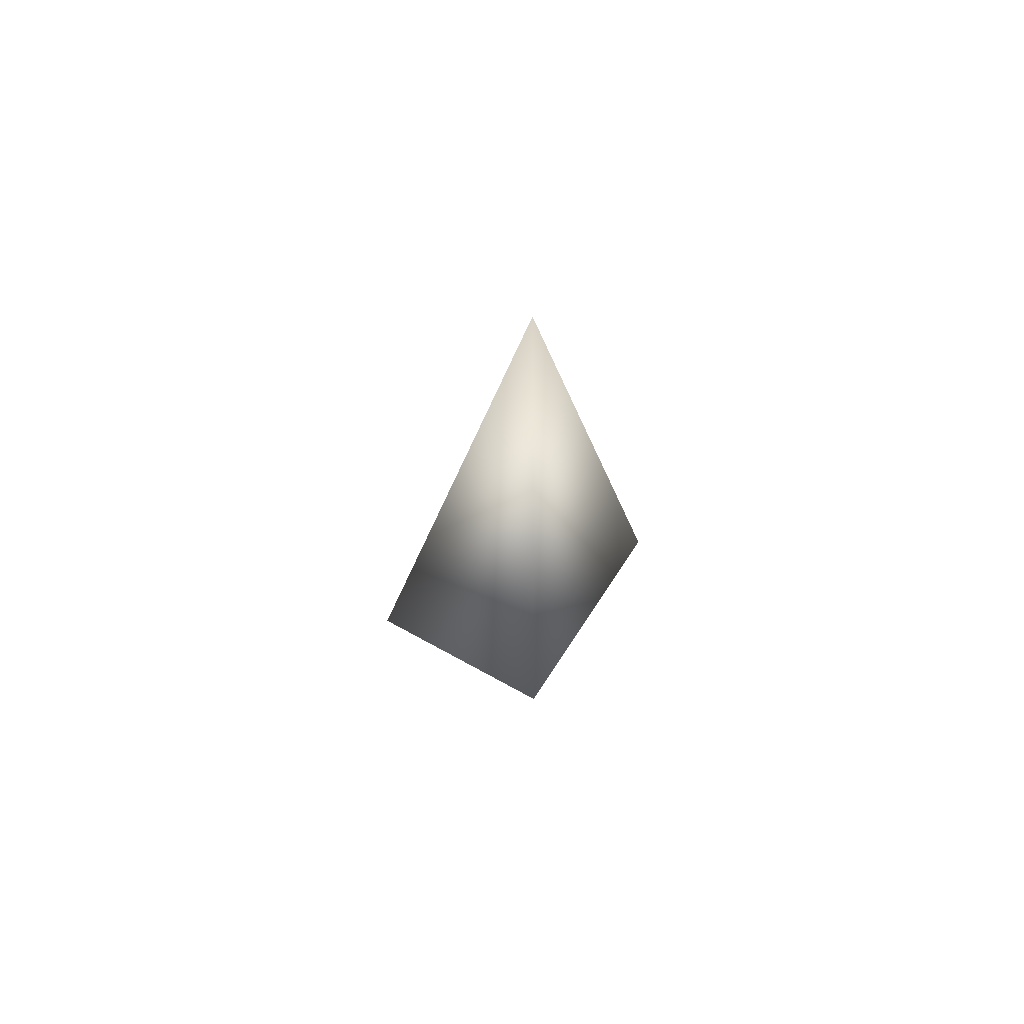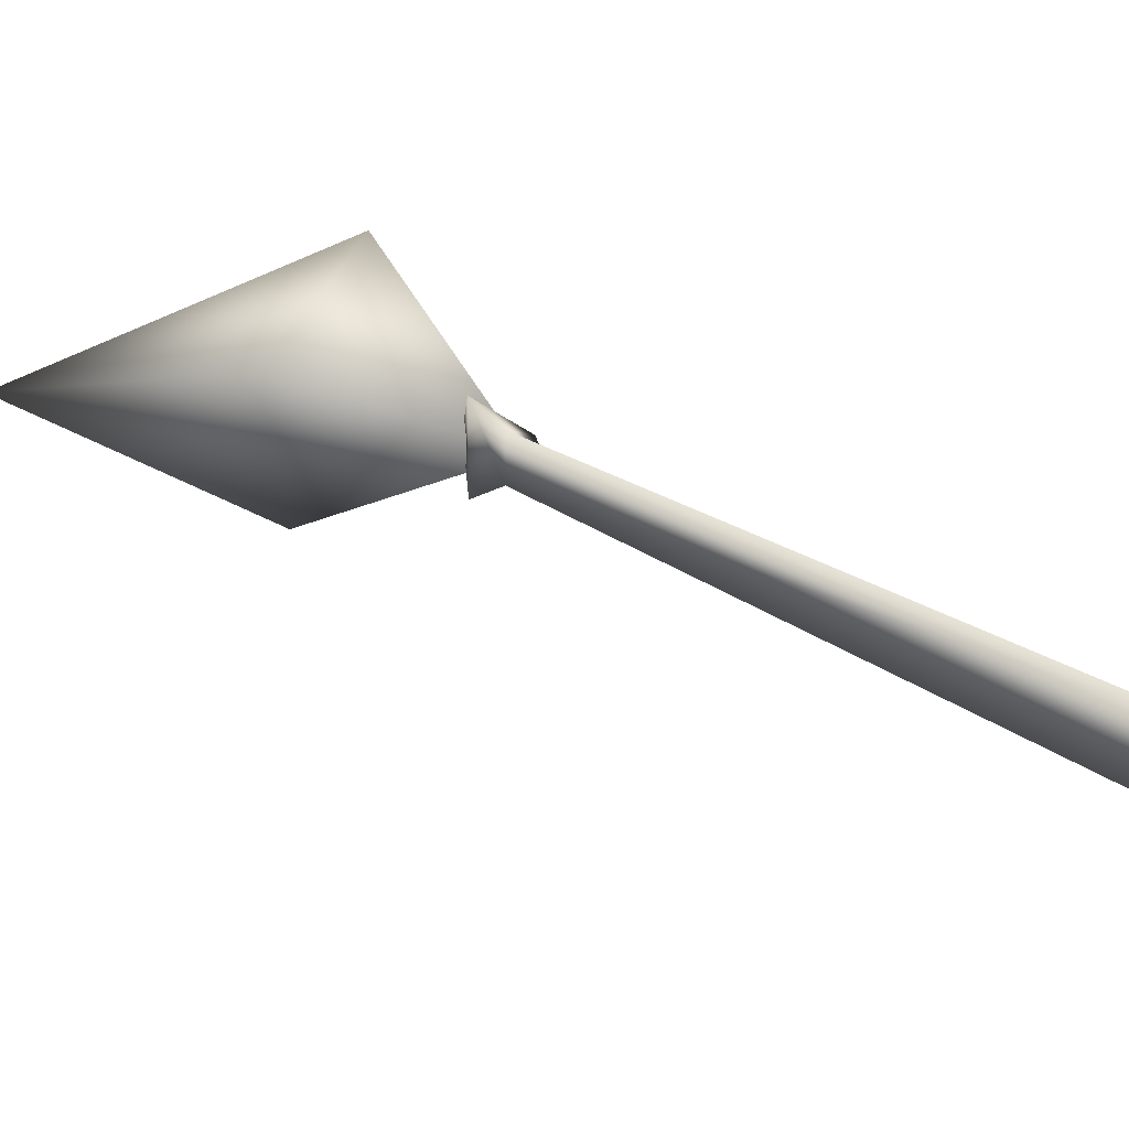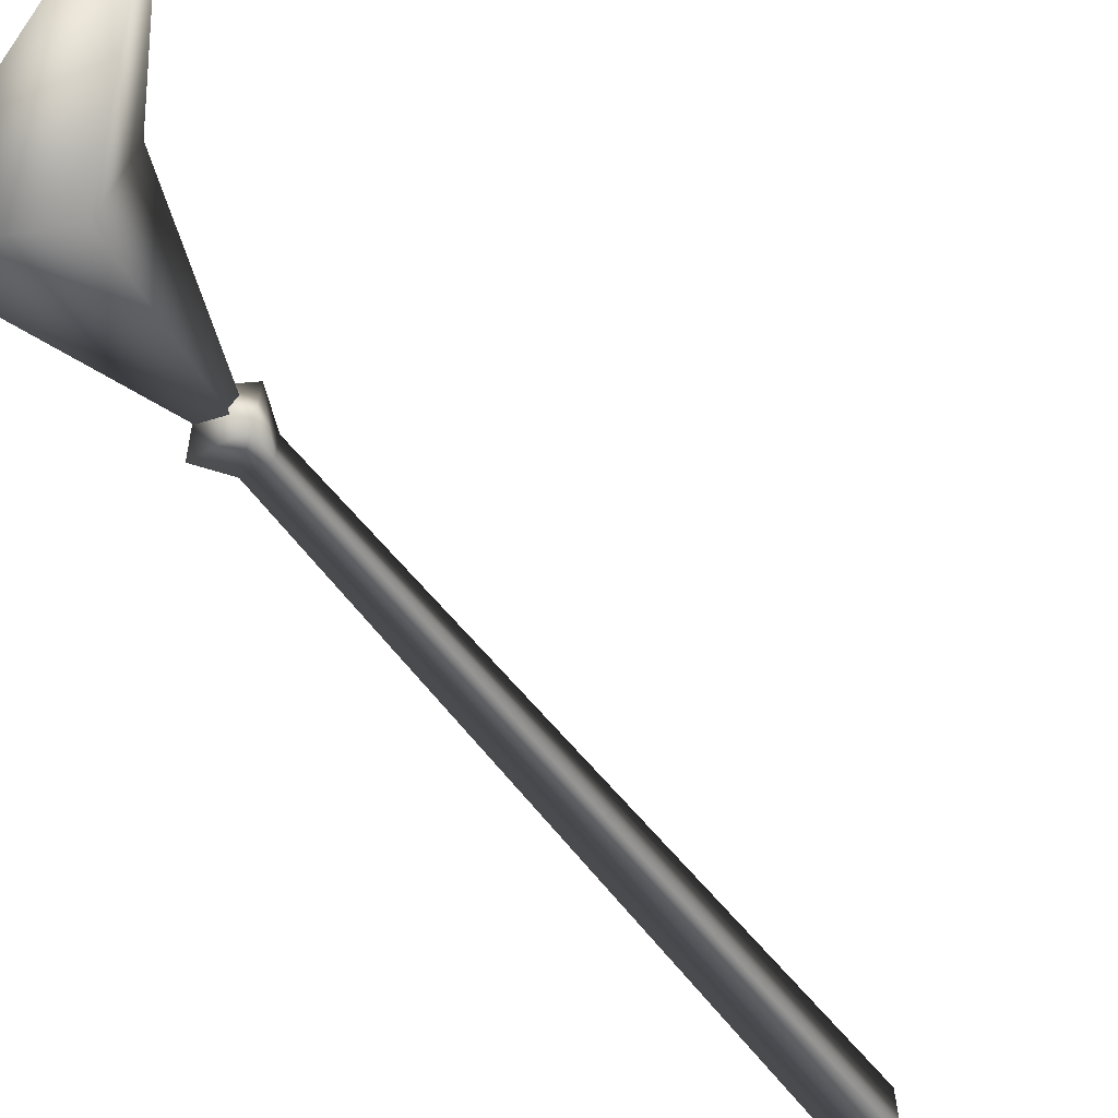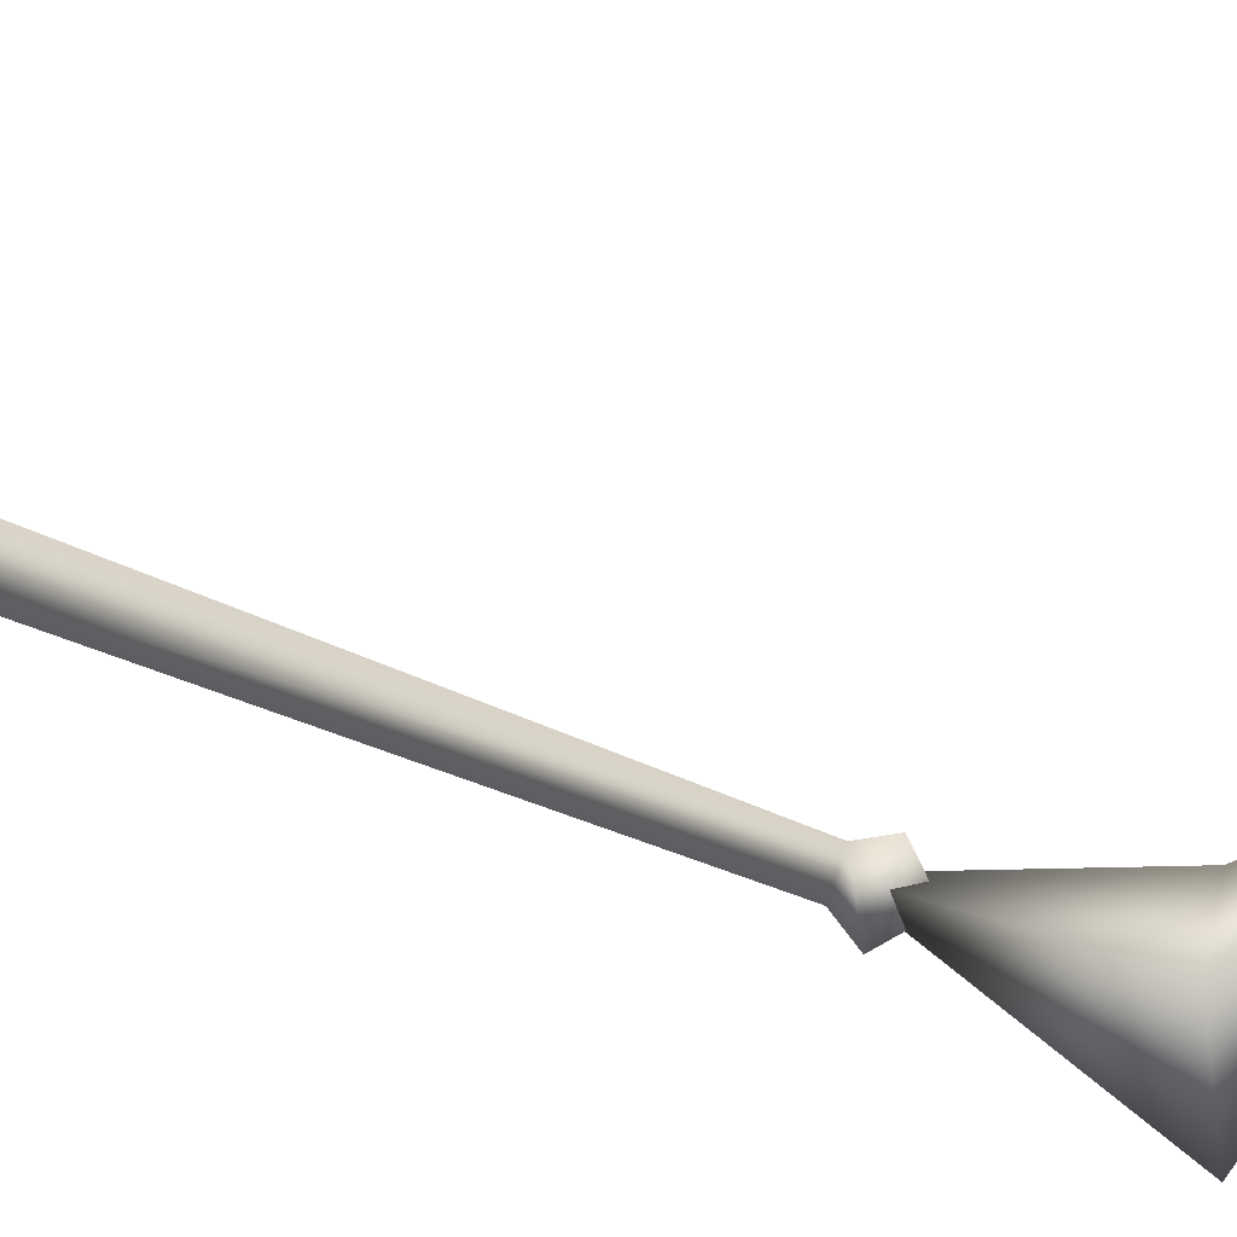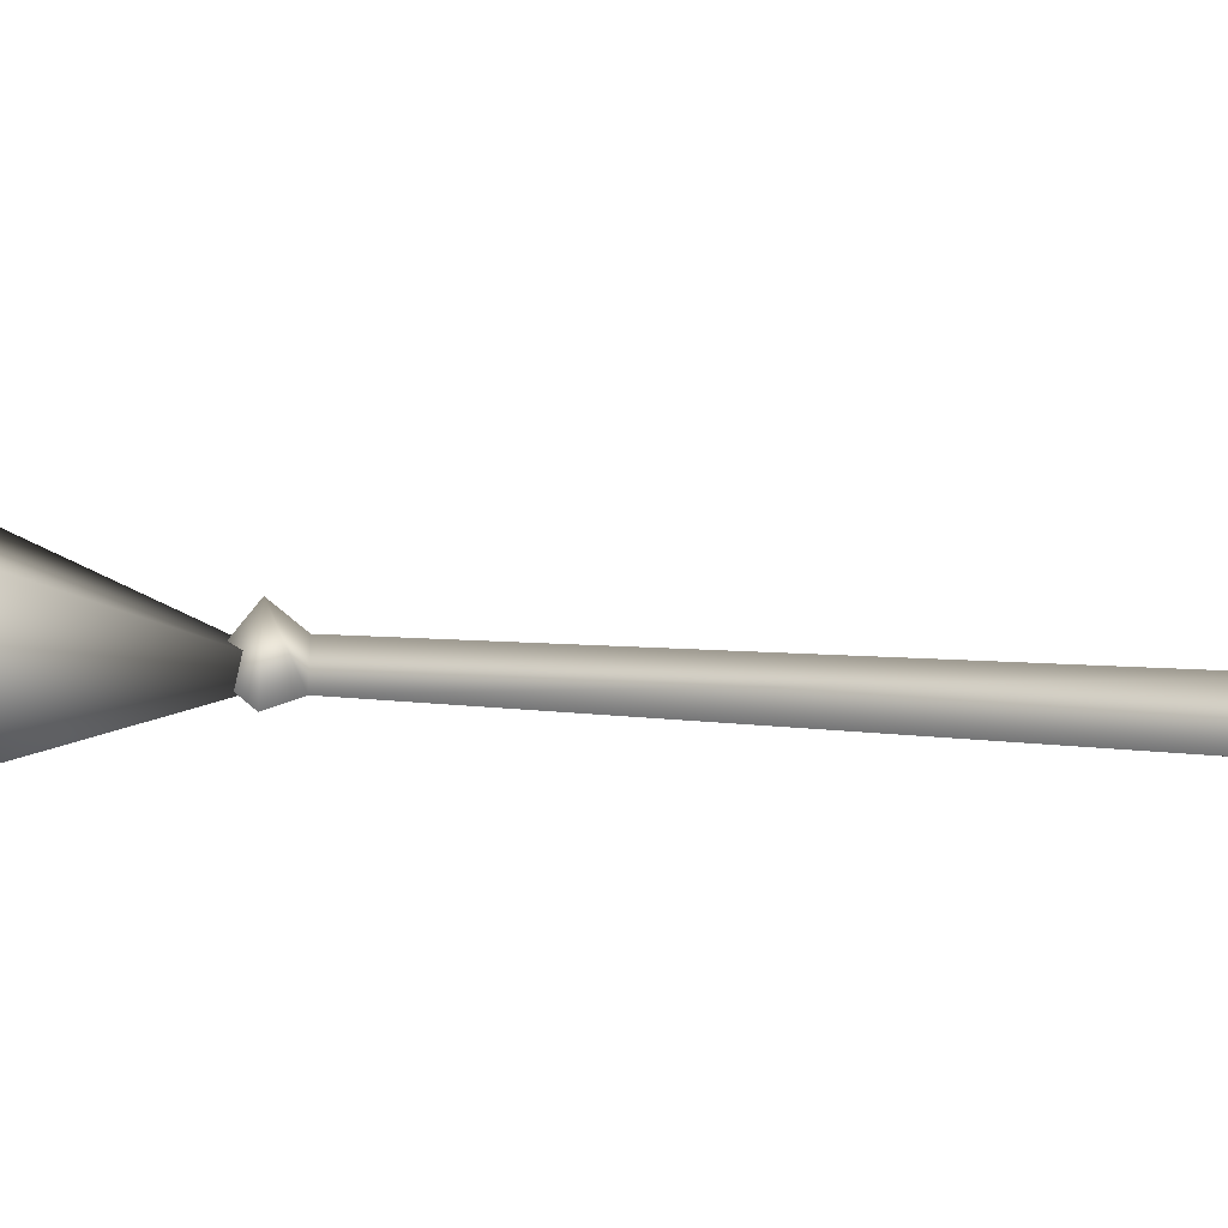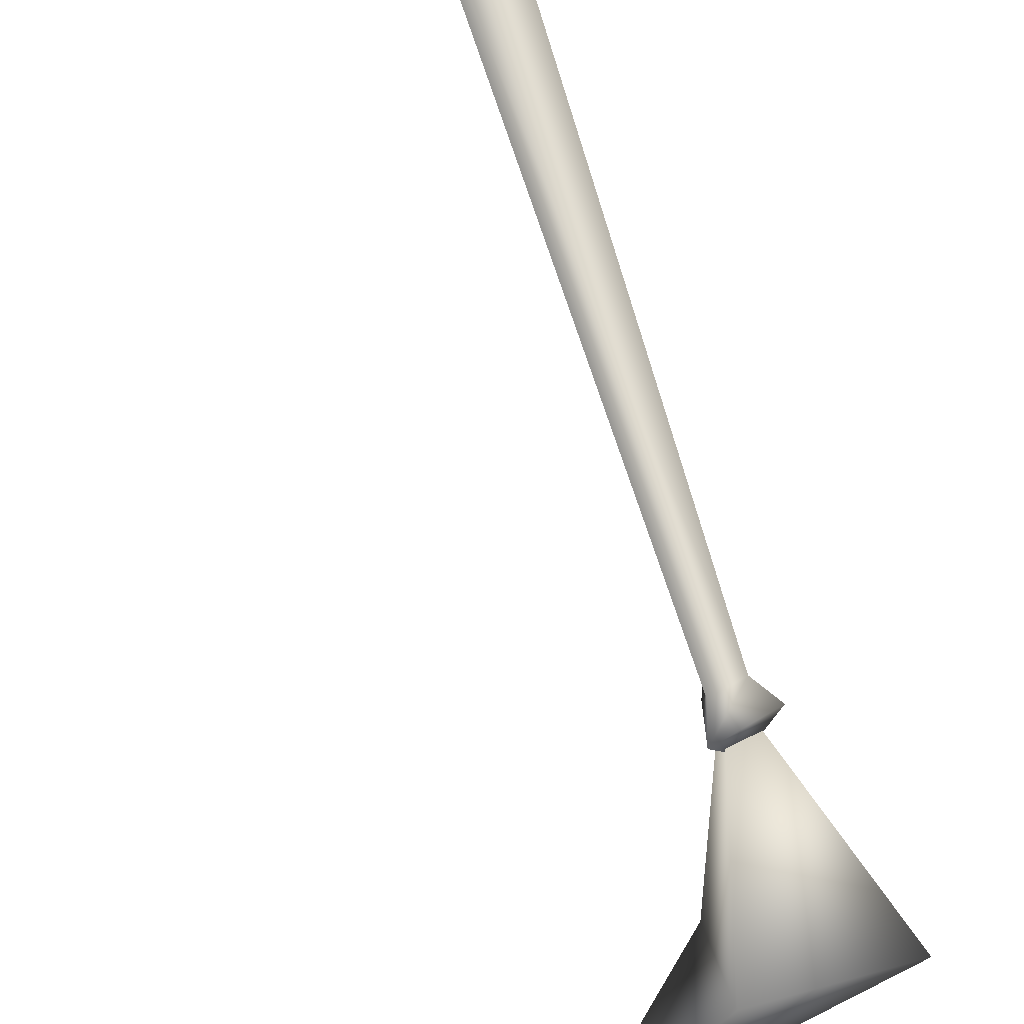
<metadata>
{"format":"obj","ext":"obj","renderer":"f3d","projection":"perspective","resolution":1024,"background":"white","views":[{"elev":-78.5,"azim":86.3,"up":"+Y"},{"elev":22.9,"azim":156.1,"up":"+Z"},{"elev":-65.3,"azim":54.5,"up":"+Z"},{"elev":65.0,"azim":-52.9,"up":"+Z"},{"elev":-27.0,"azim":98.0,"up":"+Z"},{"elev":-66.8,"azim":-146.2,"up":"+Z"}]}
</metadata>
<code>
o mop
v -0.4375 0.8514 0.0539
v -0.5347 0.8244 -0.01939
v -0.5669 0.7189 -0.02438
v -0.4825 0.8516 -0.009432
v -0.5141 -0.006659 -0.07987
v -0.3789 0.1915 0.3255
v 0.4906 -0.01045 -0.009432
v -0.1349 0.2757 -0.3443
v -0.07947 0.2987 0.06101
v -0.5669 0.7189 -0.02438
v -0.3842 0.7696 -0.1302
v -0.4176 0.6535 -0.01372
v -0.3842 0.7696 0.1134
v -0.4375 0.8514 -0.07567
v -0.9699 2.834 -0.1067
v -0.5347 0.8244 -0.01939
v -0.9699 2.834 0.08771
v -1.116 2.793 -0.02222
v -1.044 2.913 -0.01372
v -1.116 2.793 -0.02222
g Geoset0
f 1 2 3
f 4 5 6
f 5 7 6
f 8 7 5
f 9 7 8
f 6 7 9
f 4 6 9
f 4 9 8
f 4 8 5
f 10 11 12
f 11 13 12
f 13 11 14
f 15 14 16
f 16 14 11
f 11 10 16
f 13 3 12
f 3 13 1
f 14 1 13
f 17 1 14
f 17 14 15
f 15 16 18
f 19 15 18
f 19 17 15
f 19 20 17
f 20 1 17
f 20 2 1

</code>
